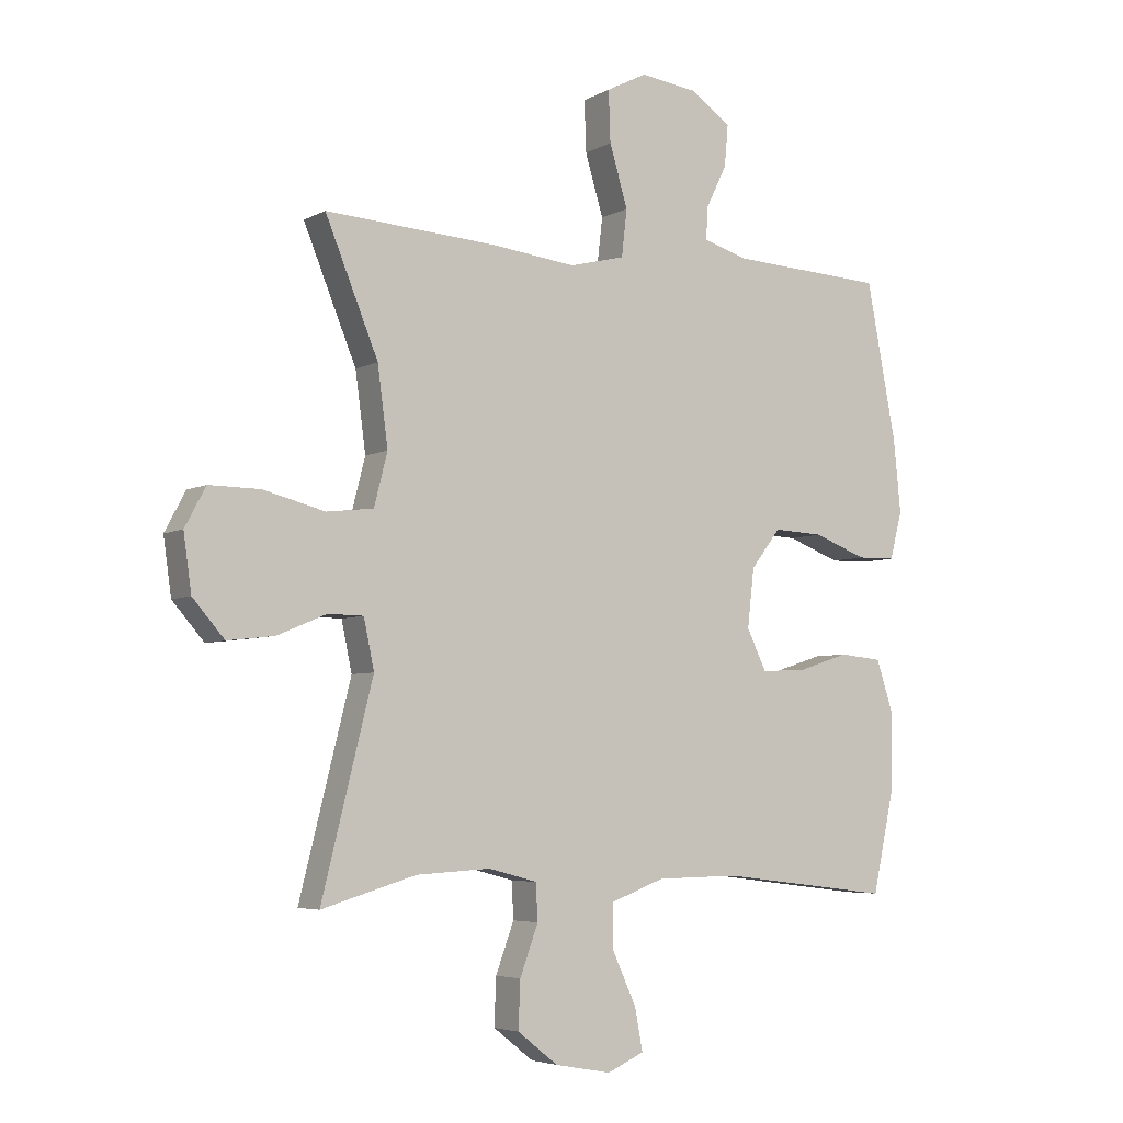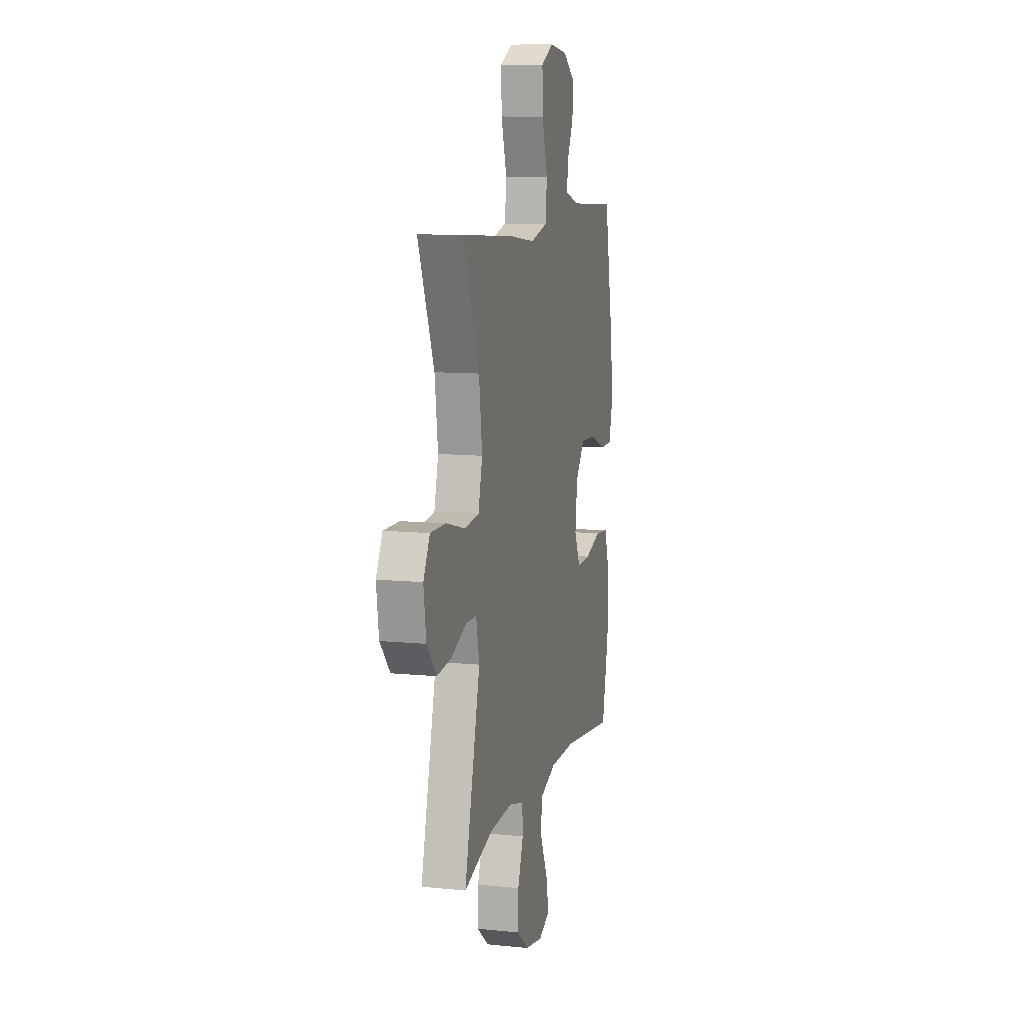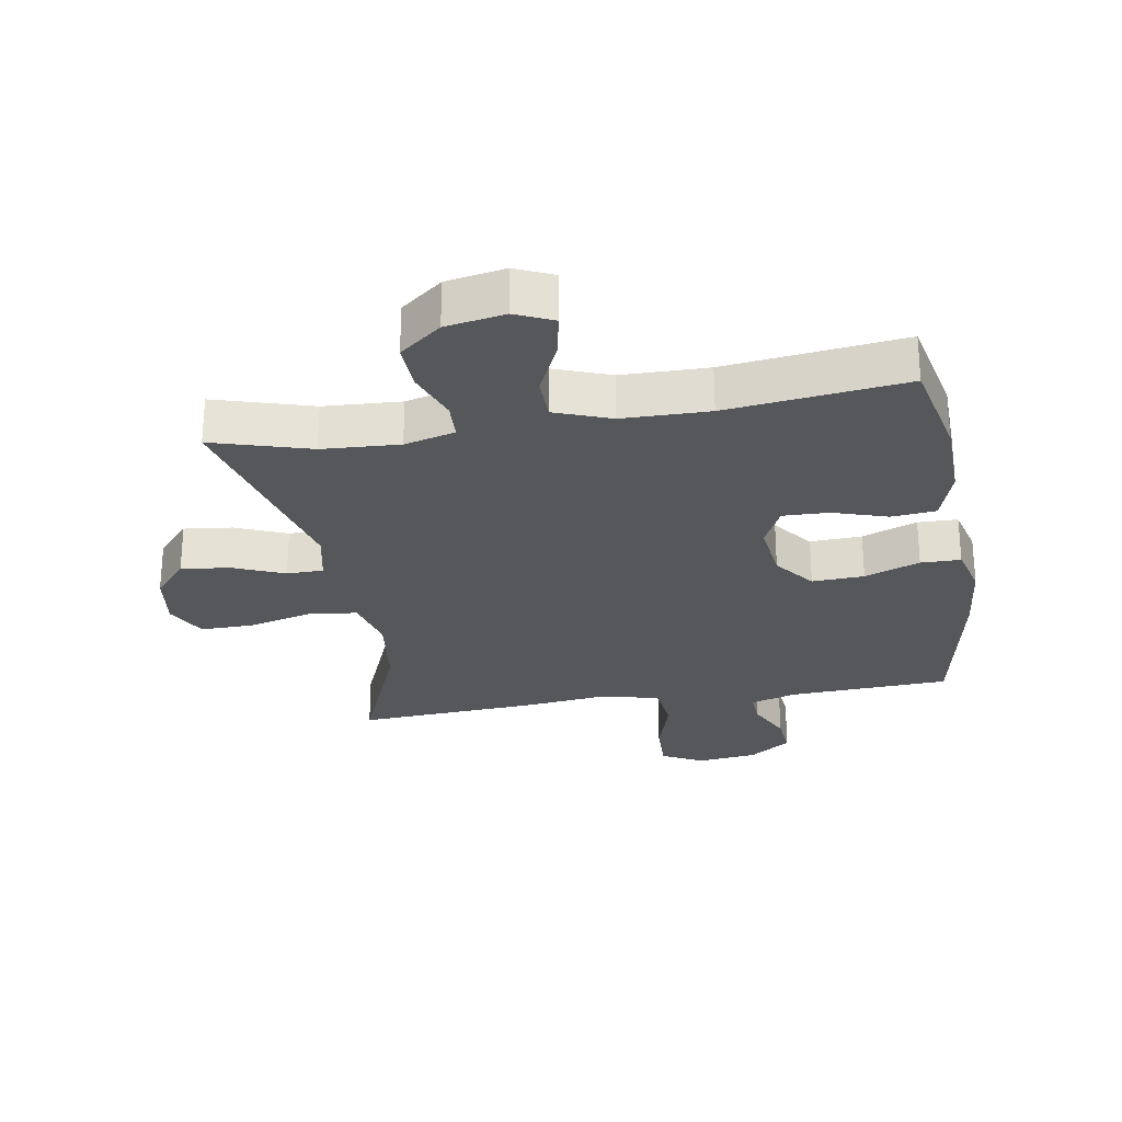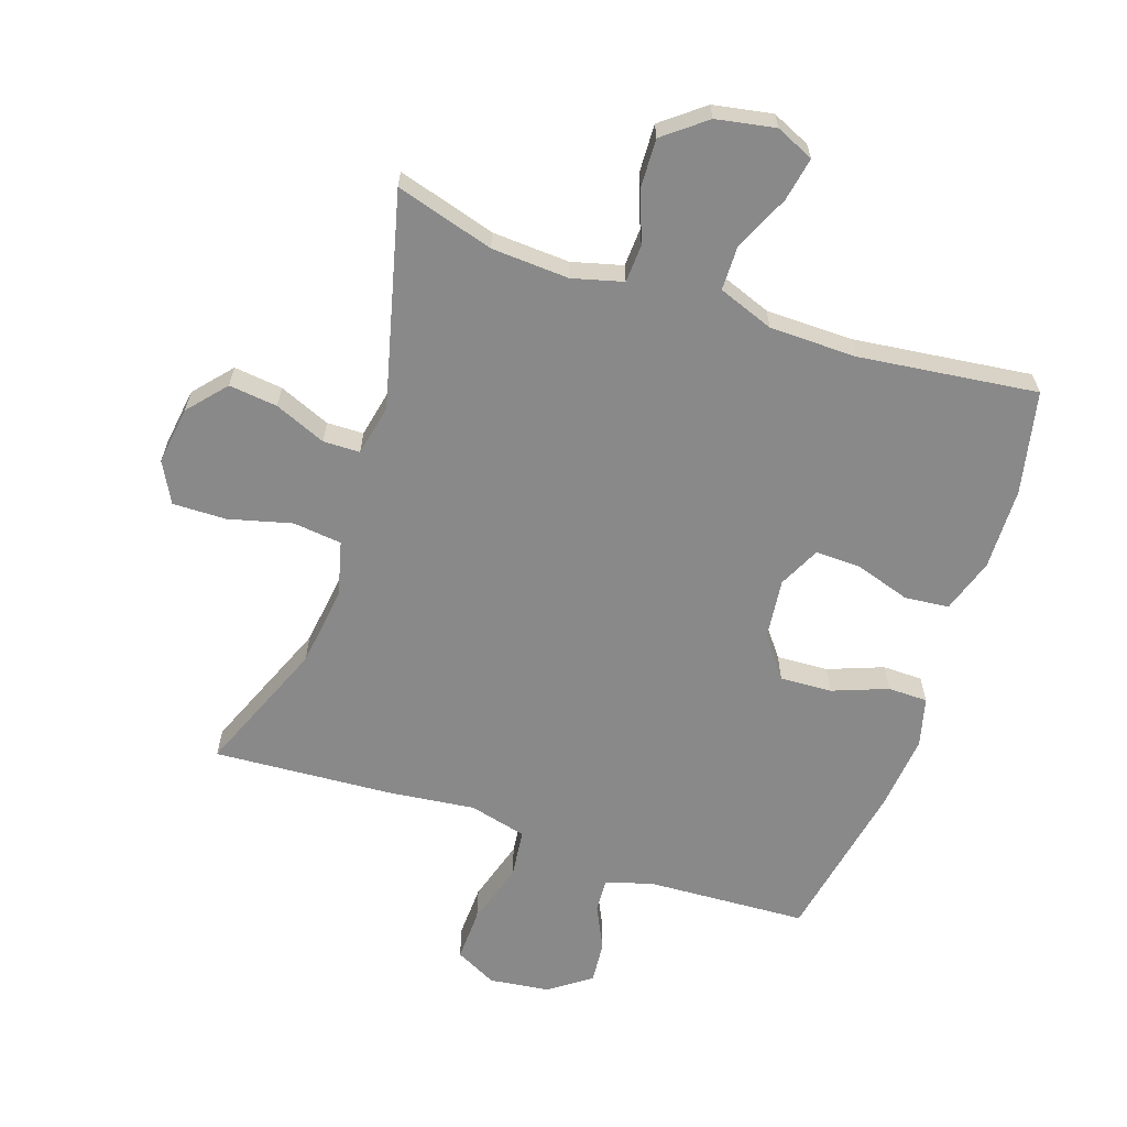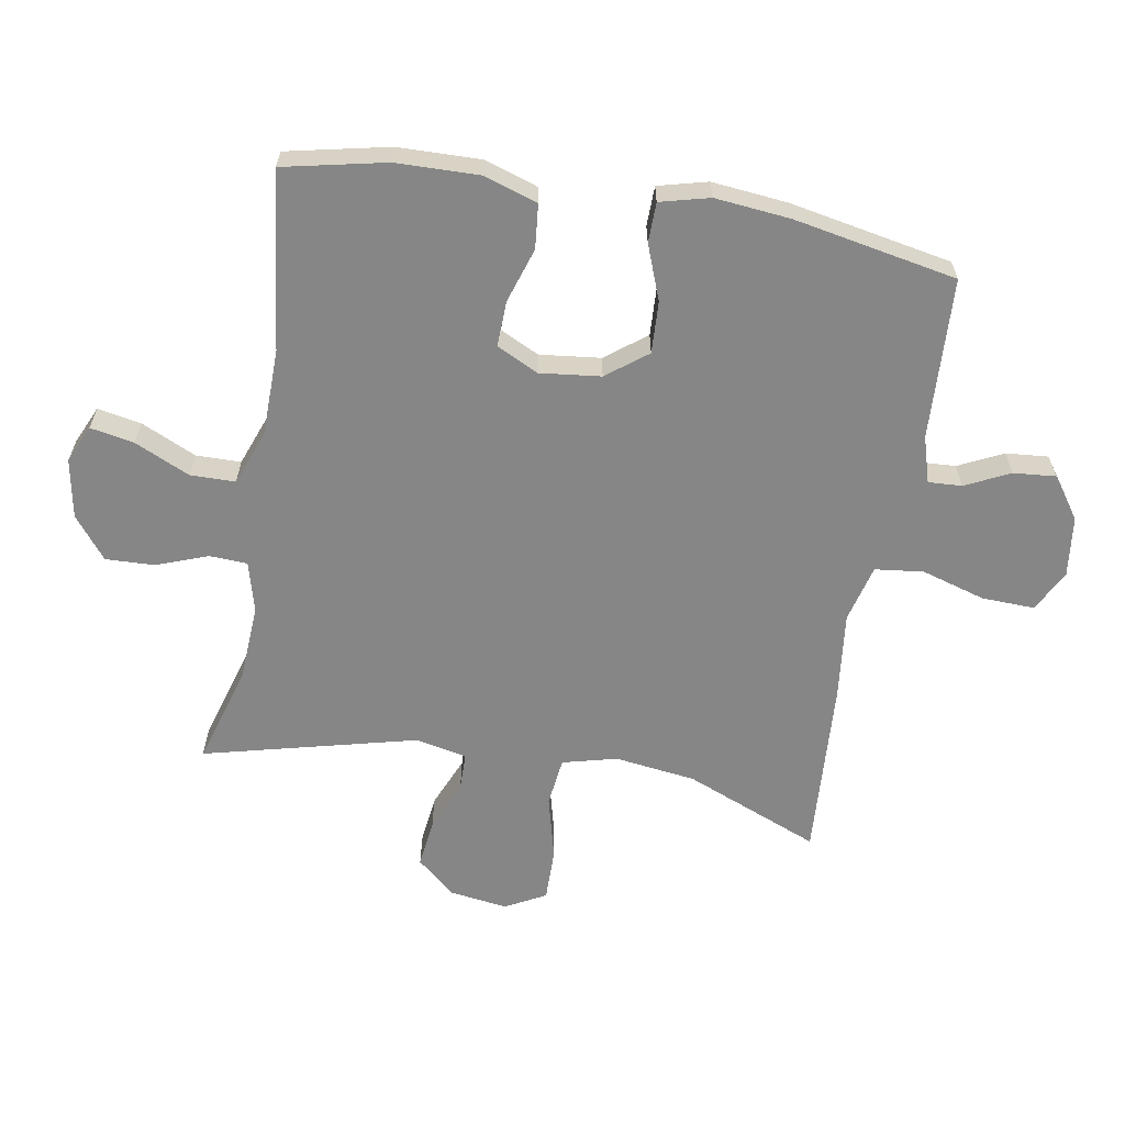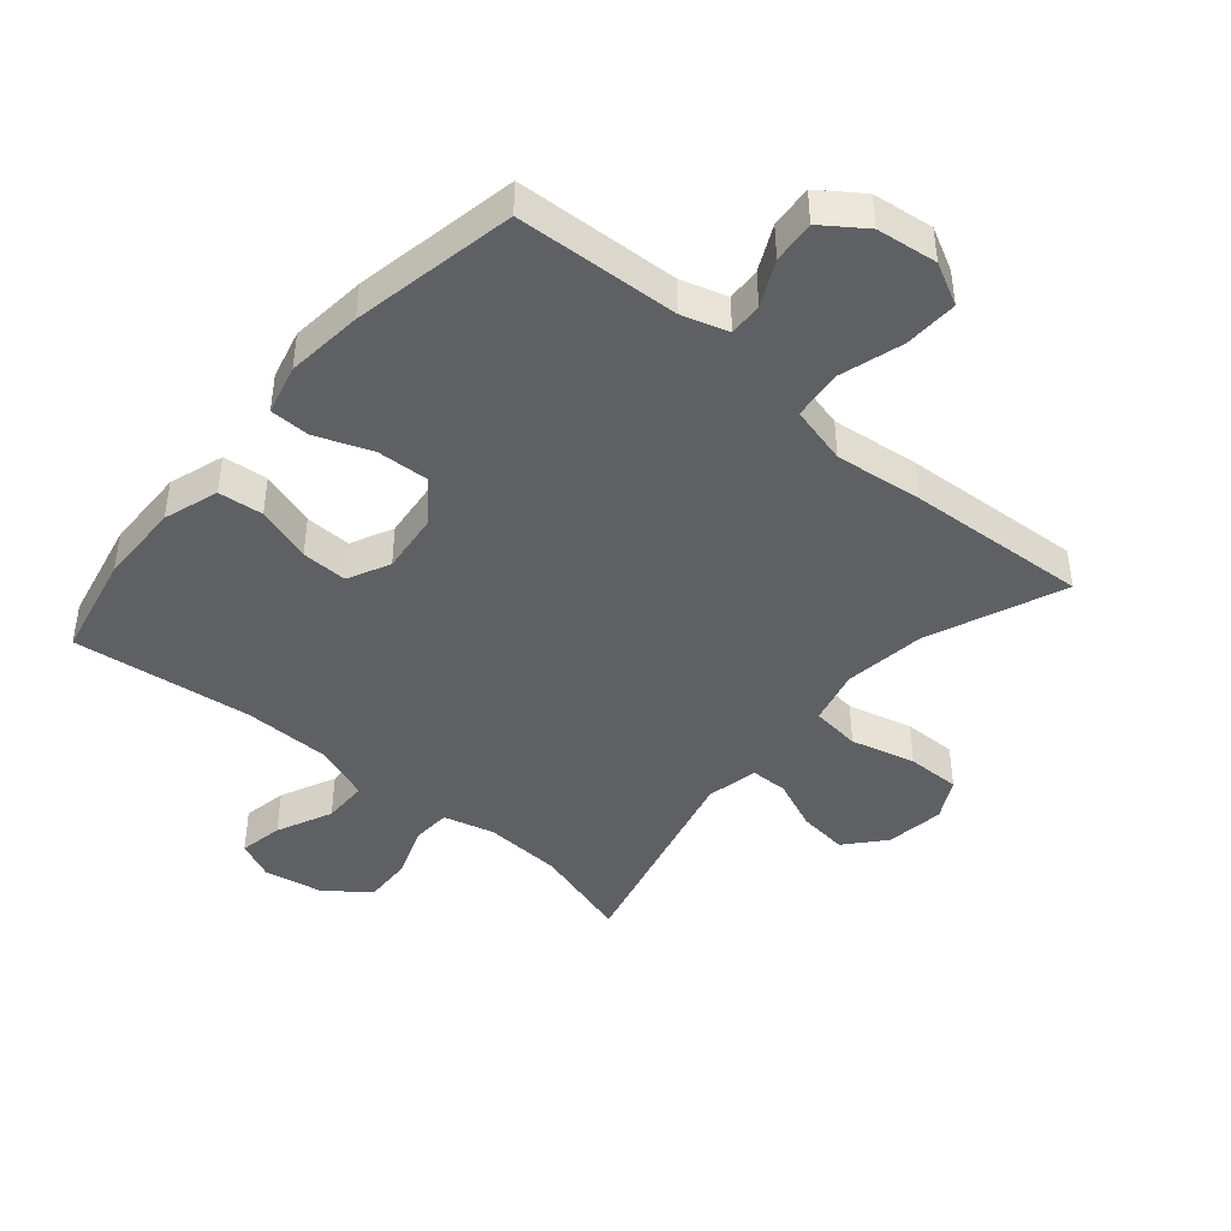
<metadata>
{"format":"obj","ext":"obj","renderer":"f3d","projection":"perspective","resolution":1024,"background":"white","views":[{"elev":-5.0,"azim":148.0,"up":"+Z"},{"elev":10.2,"azim":104.4,"up":"+Z"},{"elev":-26.9,"azim":-170.4,"up":"+Y"},{"elev":-63.1,"azim":161.4,"up":"+Y"},{"elev":-62.2,"azim":-99.8,"up":"+Y"},{"elev":-43.6,"azim":-40.4,"up":"+Y"}]}
</metadata>
<code>
v 0.5 0.07 0.5
v 0.413 0.07 0.287
v 0.396 0.07 0.159
v 0.418 0.07 0.073
v 0.495 0.07 0.064
v 0.596 0.07 0.09
v 0.68 0.07 0.091
v 0.714 0.07 0.027
v 0.701 0.07 -0.065
v 0.649 0.07 -0.125
v 0.572 0.07 -0.116
v 0.491 0.07 -0.082
v 0.433 0.07 -0.083
v 0.416 0.07 -0.164
v 0.5 0.07 -0.5
v 0.345 0.07 -0.454
v 0.223 0.07 -0.447
v 0.143 0.07 -0.468
v 0.14 0.07 -0.528
v 0.17 0.07 -0.609
v 0.173 0.07 -0.686
v 0.107 0.07 -0.738
v 0.014 0.07 -0.755
v -0.046 0.07 -0.728
v -0.033 0.07 -0.659
v 0.007 0.07 -0.572
v 0.006 0.07 -0.501
v -0.082 0.07 -0.468
v -0.219 0.07 -0.466
v -0.5 0.07 -0.5
v -0.535 0.07 -0.338
v -0.538 0.07 -0.208
v -0.51 0.07 -0.122
v -0.44 0.07 -0.115
v -0.353 0.07 -0.143
v -0.281 0.07 -0.145
v -0.249 0.07 -0.079
v -0.26 0.07 0.017
v -0.309 0.07 0.081
v -0.391 0.07 0.077
v -0.478 0.07 0.044
v -0.541 0.07 0.045
v -0.561 0.07 0.123
v -0.549 0.07 0.243
v -0.5 0.07 0.5
v -0.245 0.07 0.513
v -0.172 0.07 0.535
v -0.175 0.07 0.588
v -0.209 0.07 0.658
v -0.215 0.07 0.725
v -0.149 0.07 0.772
v -0.054 0.07 0.784
v 0.012 0.07 0.75
v 0.009 0.07 0.666
v -0.021 0.07 0.566
v -0.012 0.07 0.489
v 0.079 0.07 0.466
v 0.216 0.07 0.482
v 0.5 0 0.5
v 0.413 0 0.287
v 0.396 0 0.159
v 0.418 0 0.073
v 0.495 0 0.064
v 0.596 0 0.09
v 0.68 0 0.091
v 0.714 0 0.027
v 0.701 0 -0.065
v 0.649 0 -0.125
v 0.572 0 -0.116
v 0.491 0 -0.082
v 0.433 0 -0.083
v 0.416 0 -0.164
v 0.5 0 -0.5
v 0.345 0 -0.454
v 0.223 0 -0.447
v 0.143 0 -0.468
v 0.14 0 -0.528
v 0.17 0 -0.609
v 0.173 0 -0.686
v 0.107 0 -0.738
v 0.014 0 -0.755
v -0.046 0 -0.728
v -0.033 0 -0.659
v 0.007 0 -0.572
v 0.006 0 -0.501
v -0.082 0 -0.468
v -0.219 0 -0.466
v -0.5 0 -0.5
v -0.535 0 -0.338
v -0.538 0 -0.208
v -0.51 0 -0.122
v -0.44 0 -0.115
v -0.353 0 -0.143
v -0.281 0 -0.145
v -0.249 0 -0.079
v -0.26 0 0.017
v -0.309 0 0.081
v -0.391 0 0.077
v -0.478 0 0.044
v -0.541 0 0.045
v -0.561 0 0.123
v -0.549 0 0.243
v -0.5 0 0.5
v -0.245 0 0.513
v -0.172 0 0.535
v -0.175 0 0.588
v -0.209 0 0.658
v -0.215 0 0.725
v -0.149 0 0.772
v -0.054 0 0.784
v 0.012 0 0.75
v 0.009 0 0.666
v -0.021 0 0.566
v -0.012 0 0.489
v 0.079 0 0.466
v 0.216 0 0.482
f 57 58 1 2
f 56 57 2 3
f 52 53 54 55
f 52 55 56
f 51 52 56
f 48 49 50 51
f 47 48 51 56
f 46 47 56 3
f 40 41 42 43
f 39 40 43 44
f 32 33 34 35
f 32 35 36
f 29 30 31 32
f 28 29 32 36
f 27 28 36 37
f 23 24 25 26
f 23 26 27
f 22 23 27
f 19 20 21 22
f 18 19 22 27
f 17 18 27 37
f 14 15 16
f 13 14 16 17
f 9 10 11 12
f 9 12 13
f 8 9 13
f 5 6 7 8
f 4 5 8 13
f 39 44 45 46
f 38 39 46 3
f 13 17 37 38
f 3 4 13 38
f 60 59 116 115
f 61 60 115 114
f 113 112 111 110
f 114 113 110
f 114 110 109
f 109 108 107 106
f 114 109 106 105
f 61 114 105 104
f 101 100 99 98
f 102 101 98 97
f 93 92 91 90
f 94 93 90
f 90 89 88 87
f 94 90 87 86
f 95 94 86 85
f 84 83 82 81
f 85 84 81
f 85 81 80
f 80 79 78 77
f 85 80 77 76
f 95 85 76 75
f 74 73 72
f 75 74 72 71
f 70 69 68 67
f 71 70 67
f 71 67 66
f 66 65 64 63
f 71 66 63 62
f 104 103 102 97
f 61 104 97 96
f 96 95 75 71
f 96 71 62 61
f 1 59 60 2
f 2 60 61 3
f 3 61 62 4
f 4 62 63 5
f 5 63 64 6
f 6 64 65 7
f 7 65 66 8
f 8 66 67 9
f 9 67 68 10
f 10 68 69 11
f 11 69 70 12
f 12 70 71 13
f 13 71 72 14
f 14 72 73 15
f 15 73 74 16
f 16 74 75 17
f 17 75 76 18
f 18 76 77 19
f 19 77 78 20
f 20 78 79 21
f 21 79 80 22
f 22 80 81 23
f 23 81 82 24
f 24 82 83 25
f 25 83 84 26
f 26 84 85 27
f 27 85 86 28
f 28 86 87 29
f 29 87 88 30
f 30 88 89 31
f 31 89 90 32
f 32 90 91 33
f 33 91 92 34
f 34 92 93 35
f 35 93 94 36
f 36 94 95 37
f 37 95 96 38
f 38 96 97 39
f 39 97 98 40
f 40 98 99 41
f 41 99 100 42
f 42 100 101 43
f 43 101 102 44
f 44 102 103 45
f 45 103 104 46
f 46 104 105 47
f 47 105 106 48
f 48 106 107 49
f 49 107 108 50
f 50 108 109 51
f 51 109 110 52
f 52 110 111 53
f 53 111 112 54
f 54 112 113 55
f 55 113 114 56
f 56 114 115 57
f 57 115 116 58
f 58 116 59 1

</code>
